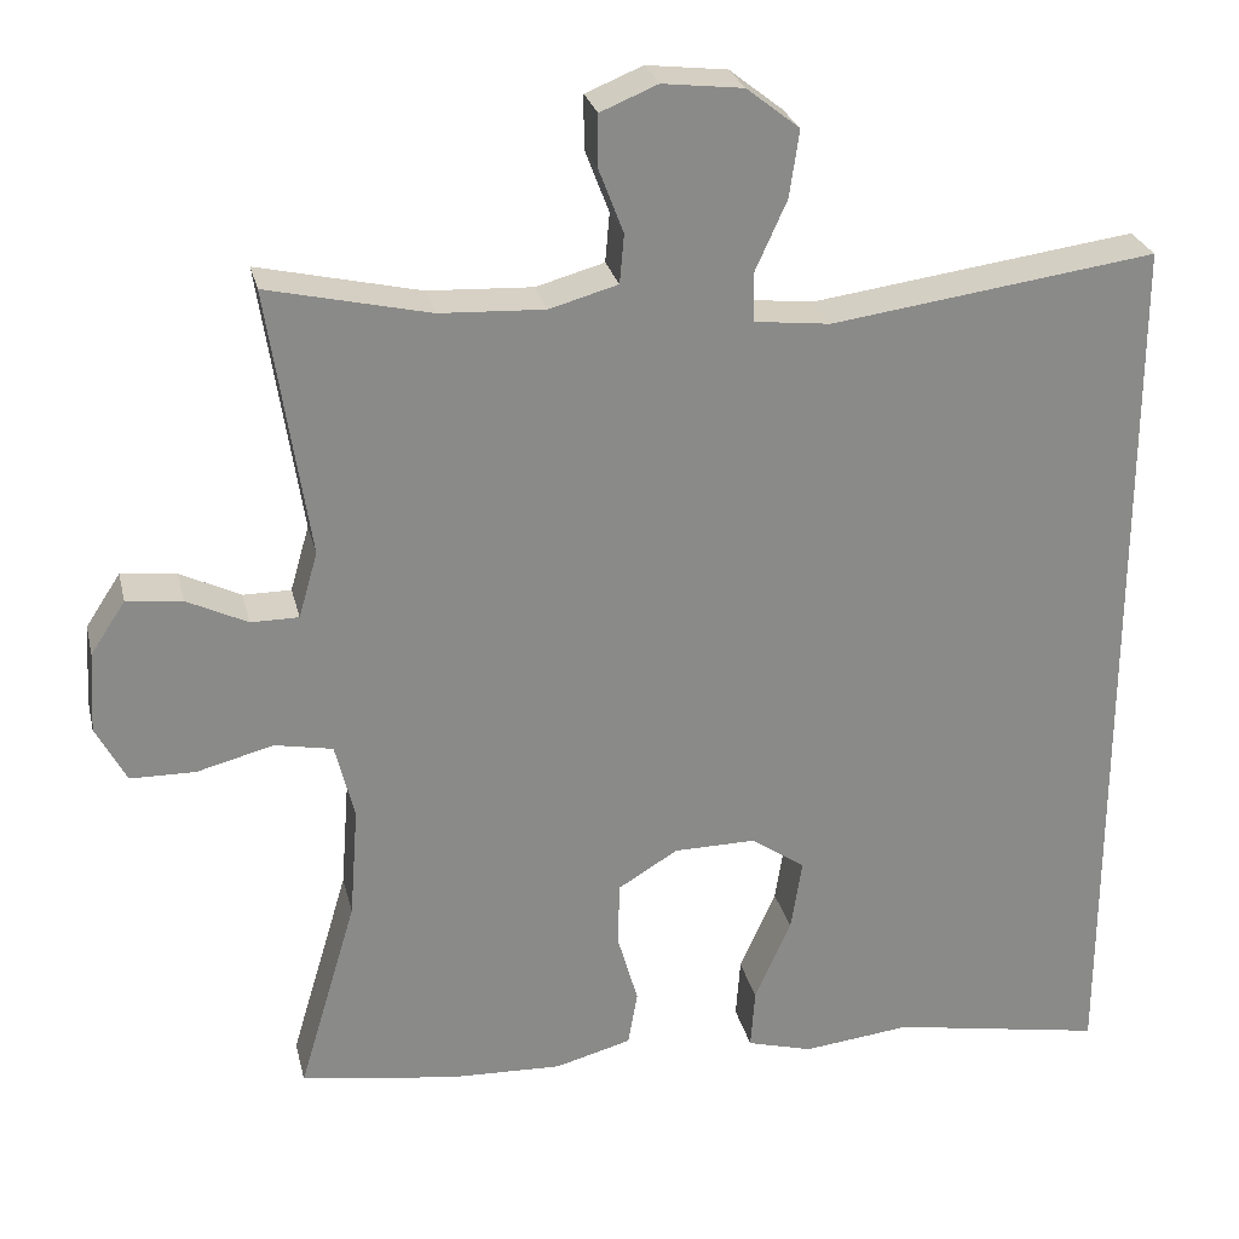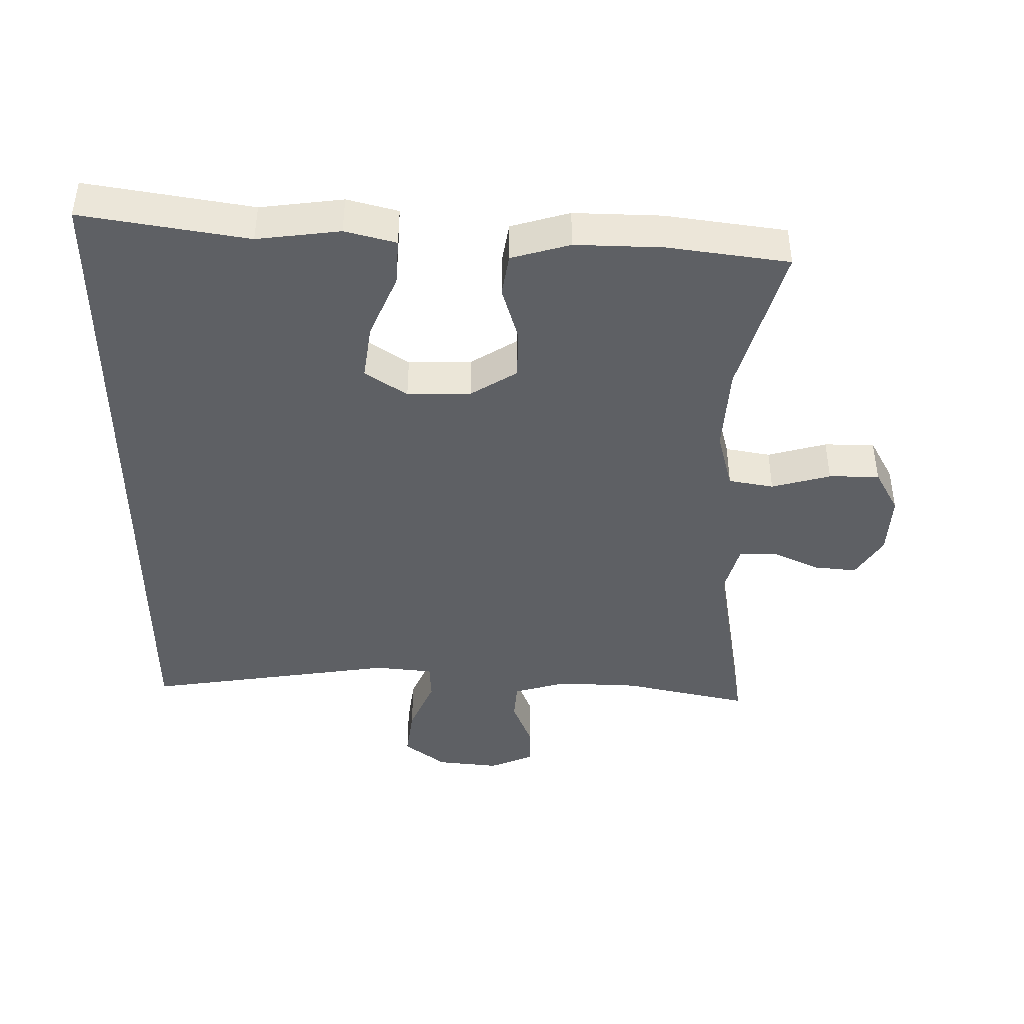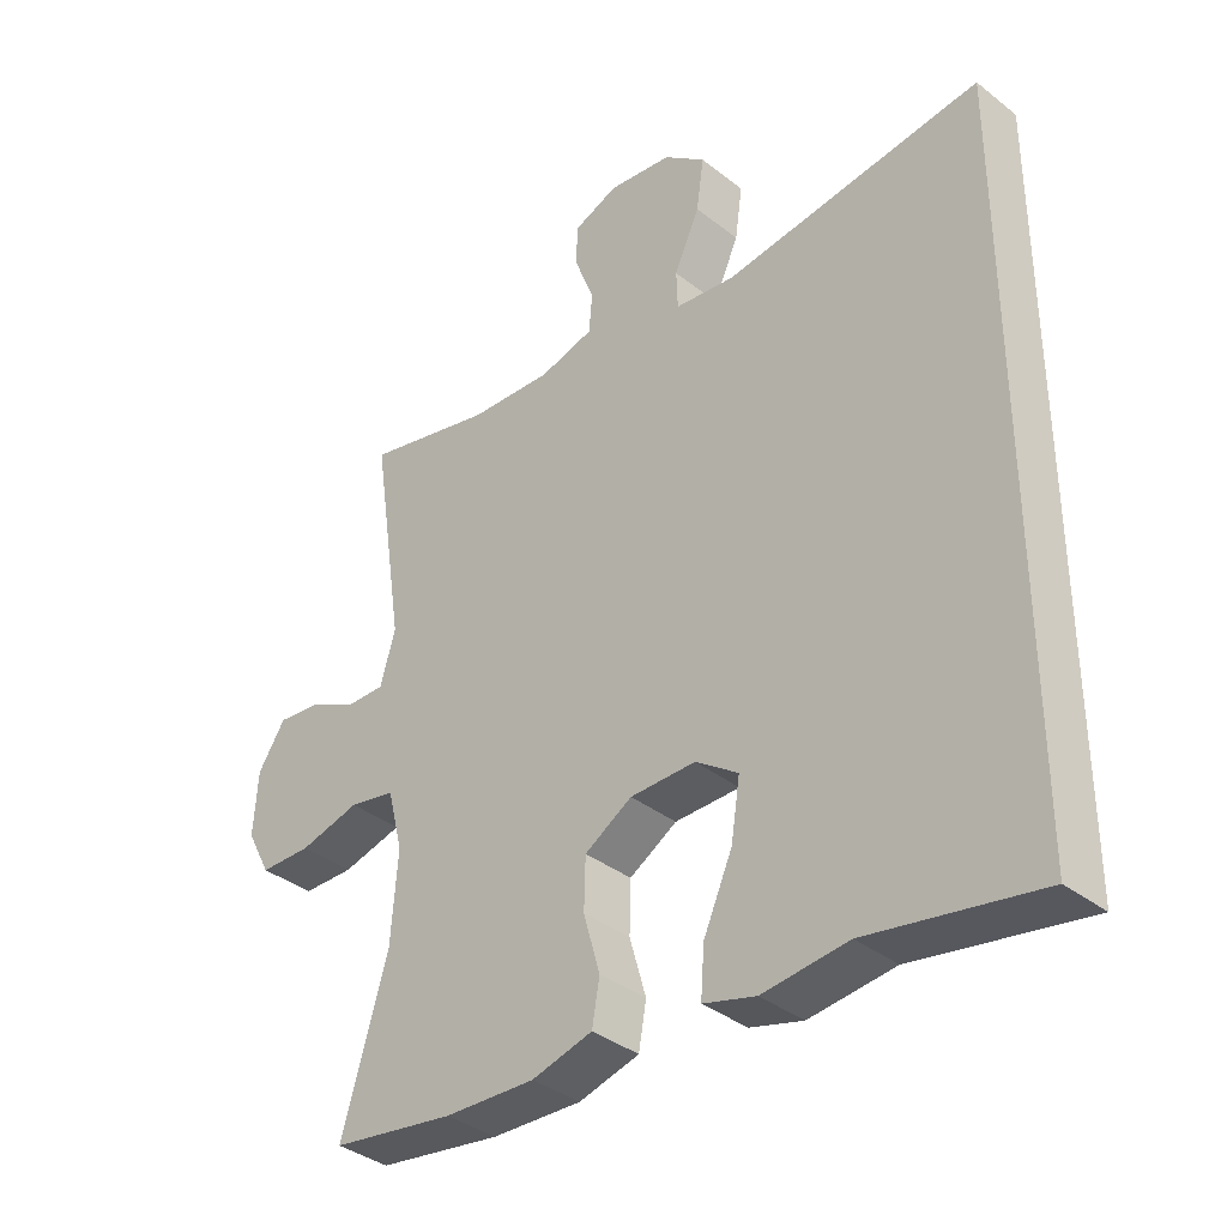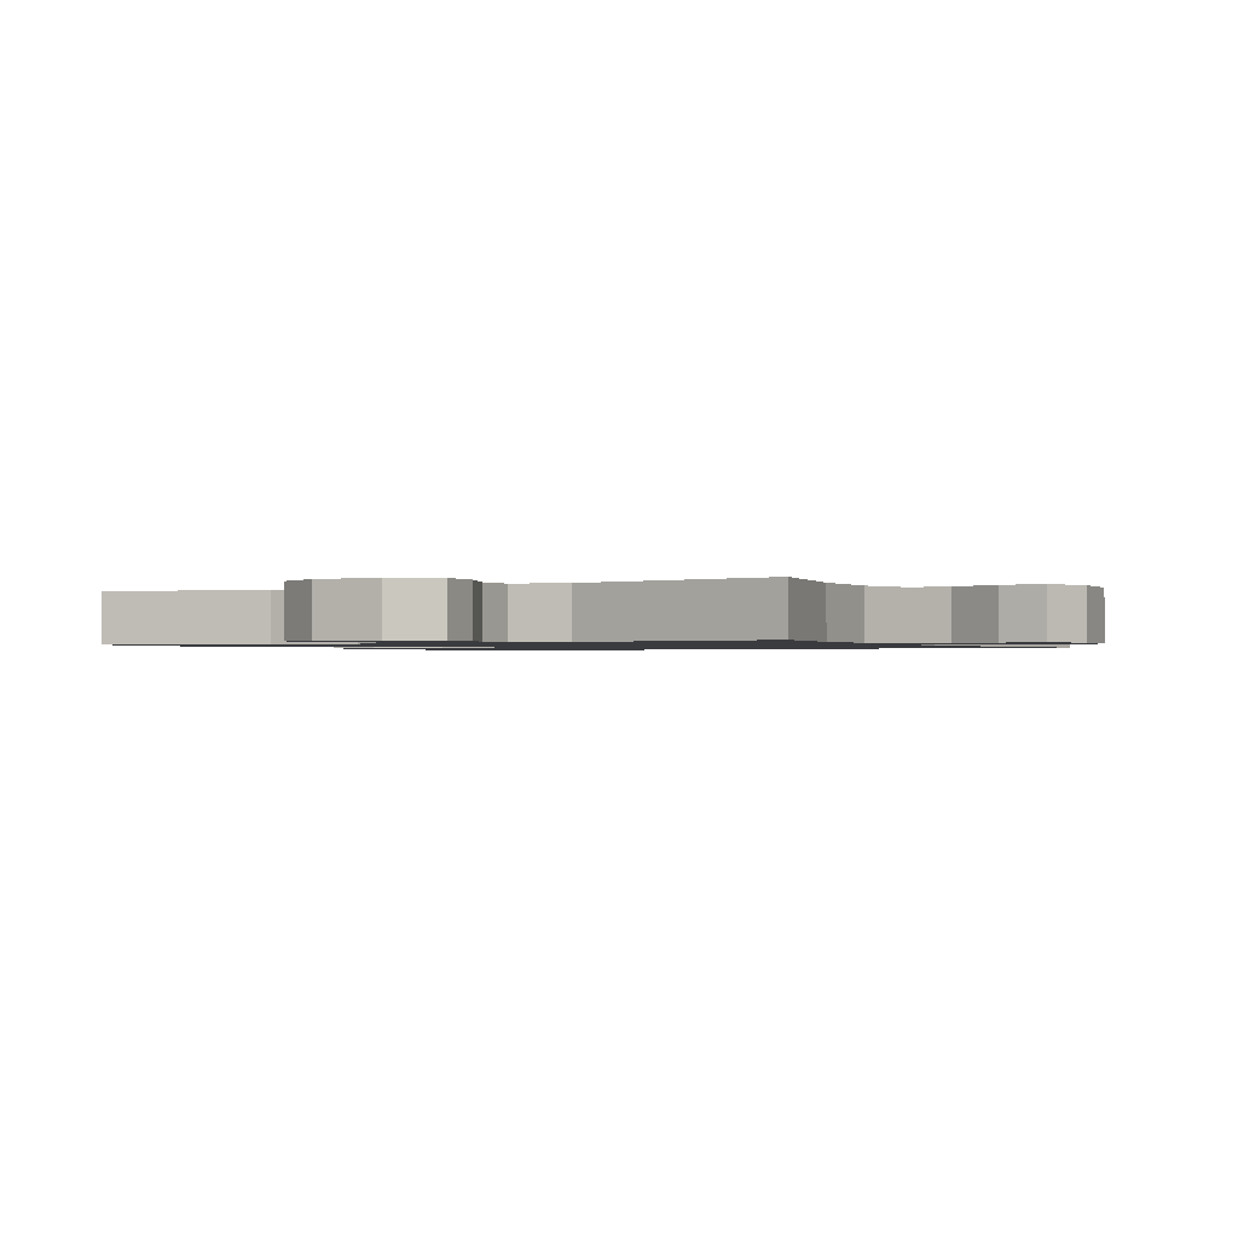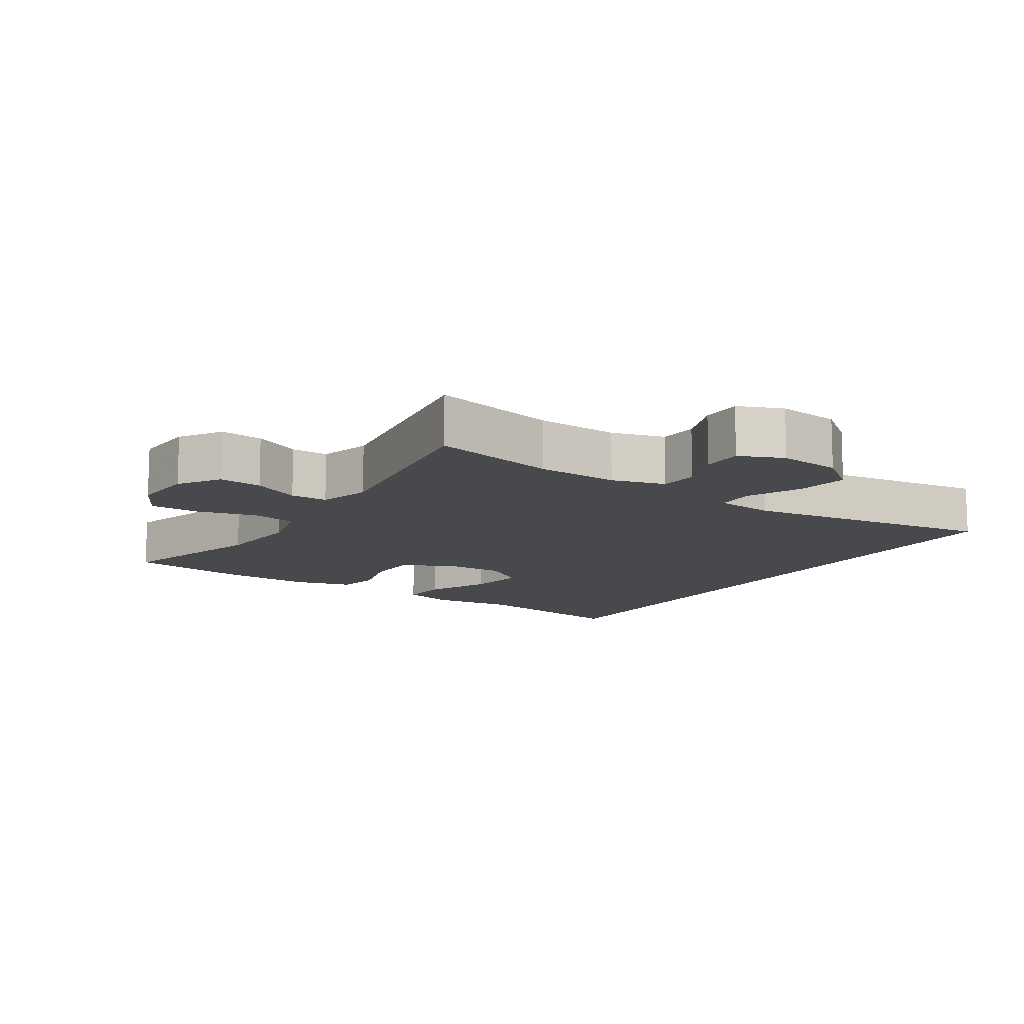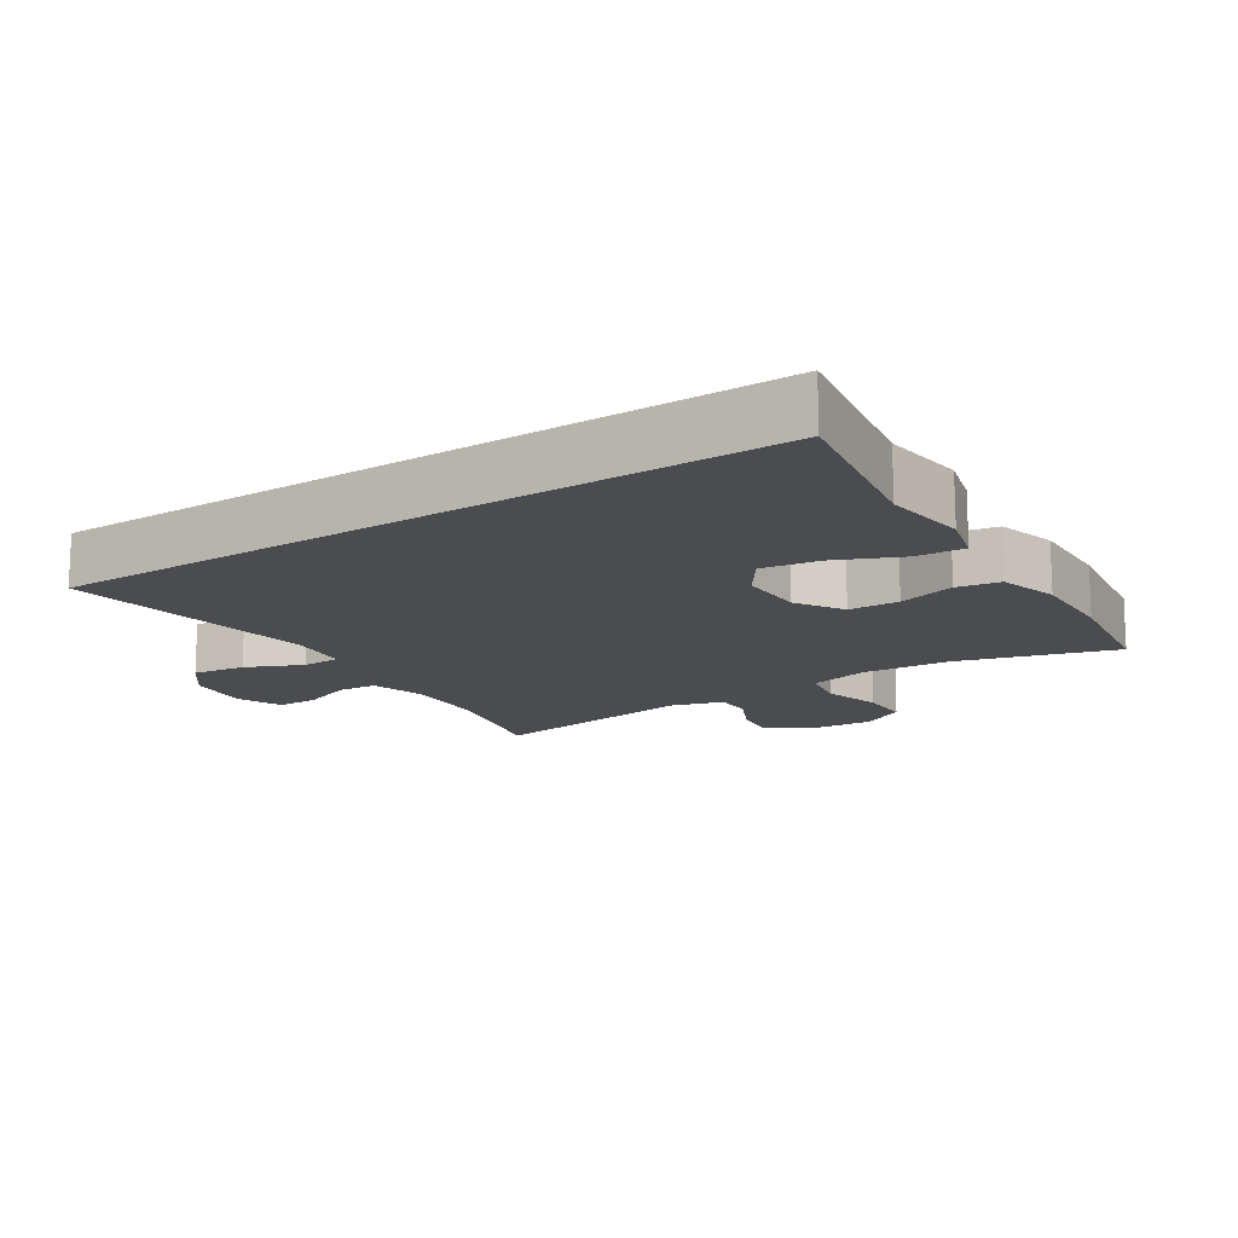
<metadata>
{"format":"obj","ext":"obj","renderer":"f3d","projection":"perspective","resolution":1024,"background":"white","views":[{"elev":26.8,"azim":-13.0,"up":"+Z"},{"elev":-43.0,"azim":-179.9,"up":"+Y"},{"elev":-36.6,"azim":44.6,"up":"+Z"},{"elev":-1.2,"azim":-59.7,"up":"+Y"},{"elev":-12.0,"azim":-32.7,"up":"+Y"},{"elev":-14.7,"azim":123.4,"up":"+Y"}]}
</metadata>
<code>
v -0.5 0.07 -0.5
v -0.433 0.07 -0.274
v -0.423 0.07 -0.144
v -0.445 0.07 -0.056
v -0.512 0.07 -0.043
v -0.6 0.07 -0.066
v -0.675 0.07 -0.065
v -0.71 0.07 0.001
v -0.704 0.07 0.094
v -0.664 0.07 0.155
v -0.6 0.07 0.148
v -0.53 0.07 0.114
v -0.475 0.07 0.114
v -0.453 0.07 0.19
v -0.5 0.07 0.5
v -0.313 0.07 0.457
v -0.192 0.07 0.451
v -0.113 0.07 0.473
v -0.108 0.07 0.53
v -0.136 0.07 0.603
v -0.136 0.07 0.664
v -0.07 0.07 0.691
v 0.023 0.07 0.68
v 0.084 0.07 0.632
v 0.073 0.07 0.555
v 0.036 0.07 0.473
v 0.038 0.07 0.417
v 0.125 0.07 0.407
v 0.5 0.07 0.458
v 0.5 0.07 -0.587
v 0.253 0.07 -0.543
v 0.129 0.07 -0.557
v 0.053 0.07 -0.536
v 0.058 0.07 -0.466
v 0.1 0.07 -0.371
v 0.113 0.07 -0.287
v 0.051 0.07 -0.244
v -0.044 0.07 -0.245
v -0.113 0.07 -0.287
v -0.115 0.07 -0.361
v -0.091 0.07 -0.445
v -0.102 0.07 -0.508
v -0.19 0.07 -0.532
v -0.321 0.07 -0.527
v -0.5 0 -0.5
v -0.433 0 -0.274
v -0.423 0 -0.144
v -0.445 0 -0.056
v -0.512 0 -0.043
v -0.6 0 -0.066
v -0.675 0 -0.065
v -0.71 0 0.001
v -0.704 0 0.094
v -0.664 0 0.155
v -0.6 0 0.148
v -0.53 0 0.114
v -0.475 0 0.114
v -0.453 0 0.19
v -0.5 0 0.5
v -0.313 0 0.457
v -0.192 0 0.451
v -0.113 0 0.473
v -0.108 0 0.53
v -0.136 0 0.603
v -0.136 0 0.664
v -0.07 0 0.691
v 0.023 0 0.68
v 0.084 0 0.632
v 0.073 0 0.555
v 0.036 0 0.473
v 0.038 0 0.417
v 0.125 0 0.407
v 0.5 0 0.458
v 0.5 0 -0.587
v 0.253 0 -0.543
v 0.129 0 -0.557
v 0.053 0 -0.536
v 0.058 0 -0.466
v 0.1 0 -0.371
v 0.113 0 -0.287
v 0.051 0 -0.244
v -0.044 0 -0.245
v -0.113 0 -0.287
v -0.115 0 -0.361
v -0.091 0 -0.445
v -0.102 0 -0.508
v -0.19 0 -0.532
v -0.321 0 -0.527
f 44 1 2
f 43 44 2
f 42 43 2
f 41 42 2
f 40 41 2
f 39 40 2 3
f 38 39 3 4
f 37 38 4
f 33 34 35
f 32 33 35
f 31 32 35
f 31 35 36
f 30 31 36
f 29 30 36
f 28 29 36
f 27 28 36 37
f 24 25 26
f 23 24 26
f 22 23 26
f 21 22 26
f 20 21 26
f 19 20 26
f 26 27 37
f 19 26 37
f 18 19 37
f 14 15 16
f 13 14 16 17
f 10 11 12
f 9 10 12
f 8 9 12
f 7 8 12
f 6 7 12
f 5 6 12
f 4 5 12 13
f 17 18 37
f 13 17 37
f 4 13 37
f 46 45 88
f 46 88 87
f 46 87 86
f 46 86 85
f 46 85 84
f 47 46 84 83
f 48 47 83 82
f 48 82 81
f 79 78 77
f 79 77 76
f 79 76 75
f 80 79 75
f 80 75 74
f 80 74 73
f 80 73 72
f 81 80 72 71
f 70 69 68
f 70 68 67
f 70 67 66
f 70 66 65
f 70 65 64
f 70 64 63
f 81 71 70
f 81 70 63
f 81 63 62
f 60 59 58
f 61 60 58 57
f 56 55 54
f 56 54 53
f 56 53 52
f 56 52 51
f 56 51 50
f 56 50 49
f 57 56 49 48
f 81 62 61
f 81 61 57
f 81 57 48
f 1 45 46 2
f 2 46 47 3
f 3 47 48 4
f 4 48 49 5
f 5 49 50 6
f 6 50 51 7
f 7 51 52 8
f 8 52 53 9
f 9 53 54 10
f 10 54 55 11
f 11 55 56 12
f 12 56 57 13
f 13 57 58 14
f 14 58 59 15
f 15 59 60 16
f 16 60 61 17
f 17 61 62 18
f 18 62 63 19
f 19 63 64 20
f 20 64 65 21
f 21 65 66 22
f 22 66 67 23
f 23 67 68 24
f 24 68 69 25
f 25 69 70 26
f 26 70 71 27
f 27 71 72 28
f 28 72 73 29
f 29 73 74 30
f 30 74 75 31
f 31 75 76 32
f 32 76 77 33
f 33 77 78 34
f 34 78 79 35
f 35 79 80 36
f 36 80 81 37
f 37 81 82 38
f 38 82 83 39
f 39 83 84 40
f 40 84 85 41
f 41 85 86 42
f 42 86 87 43
f 43 87 88 44
f 44 88 45 1

</code>
